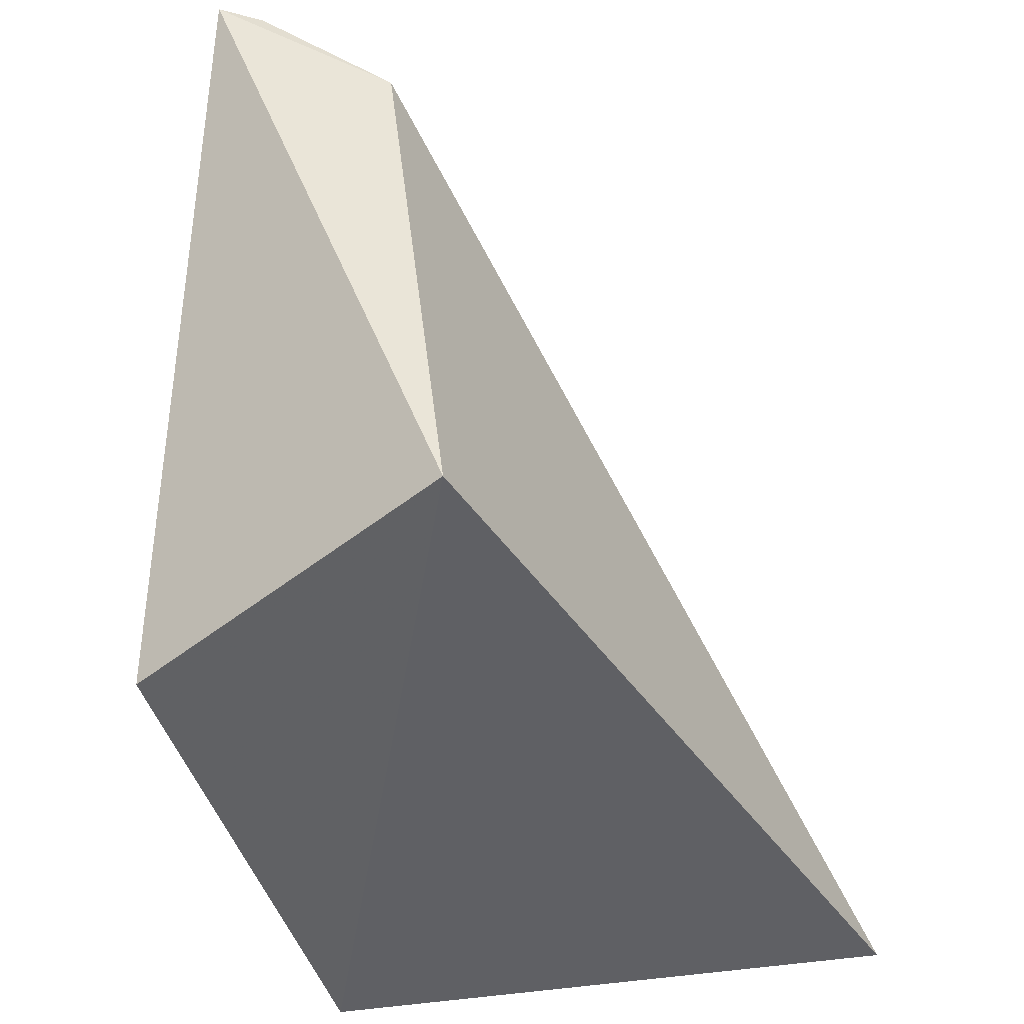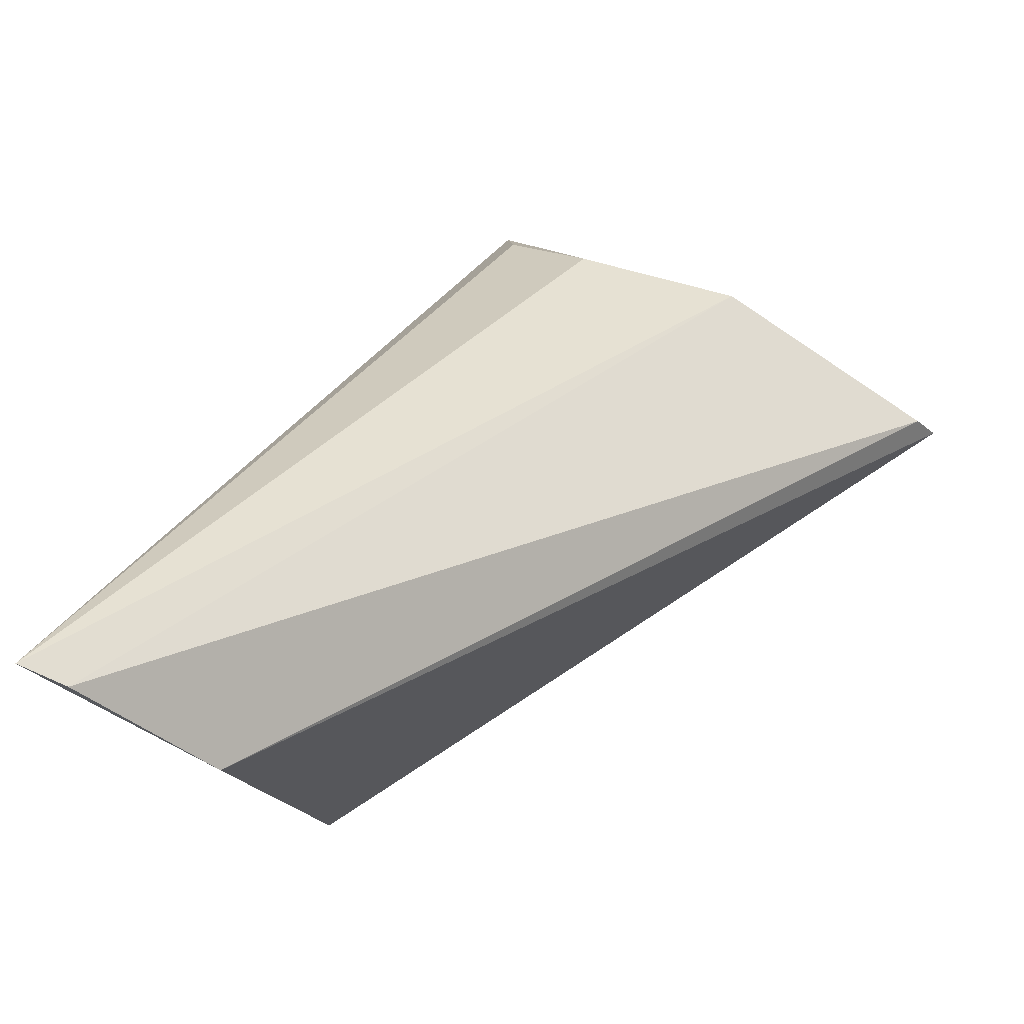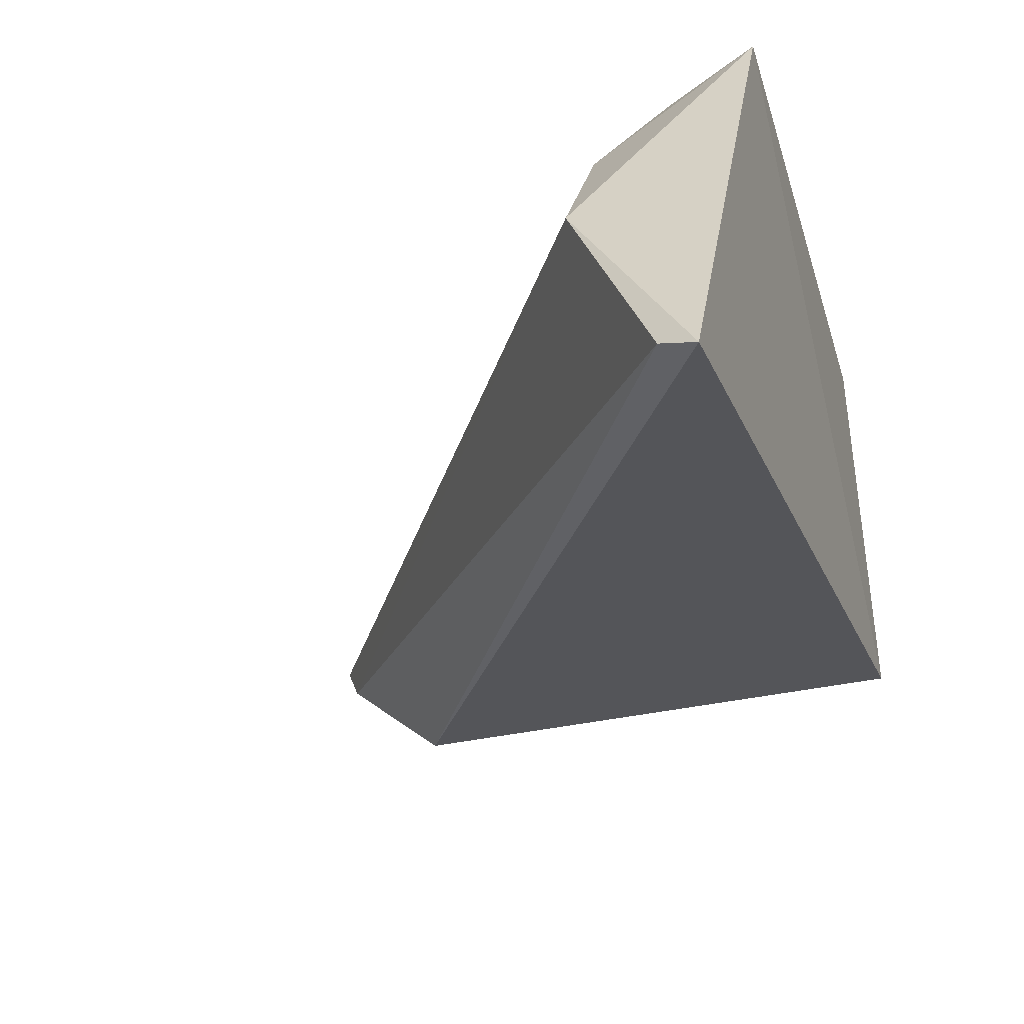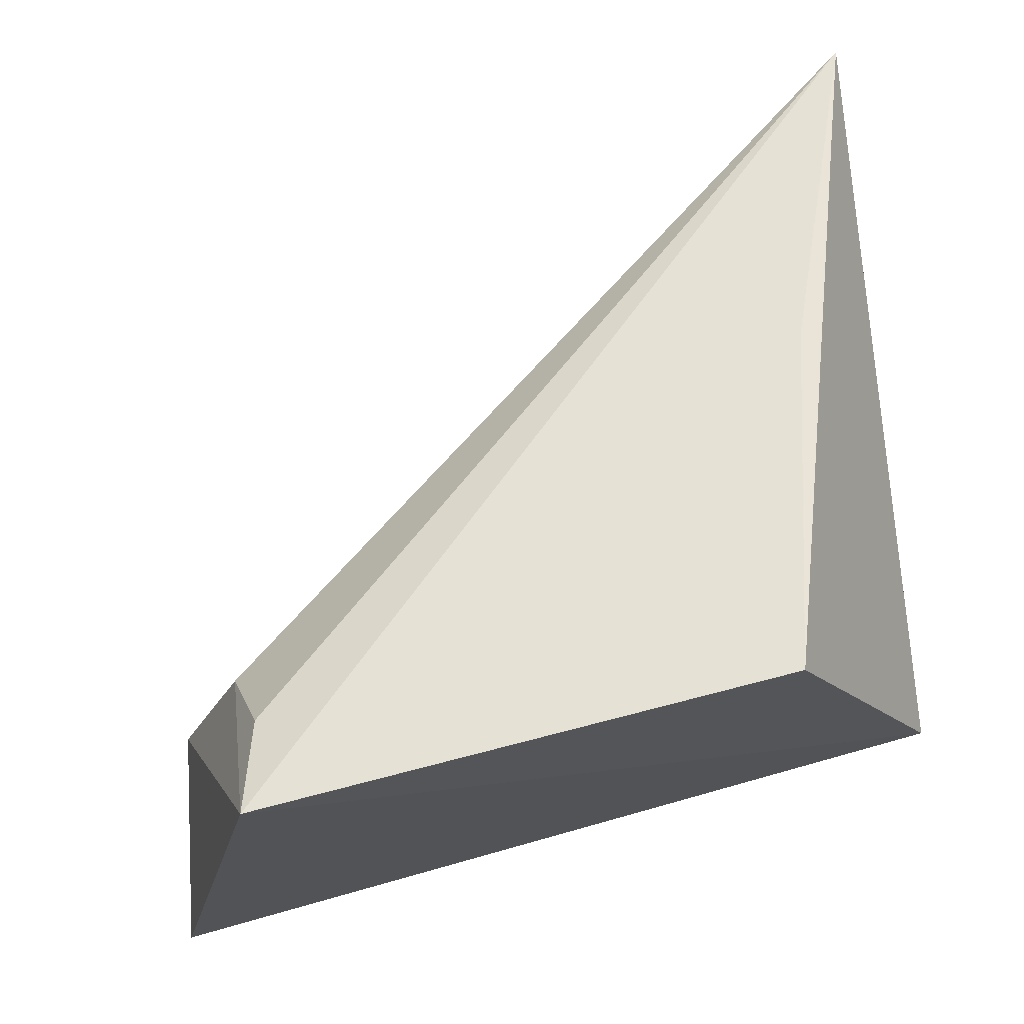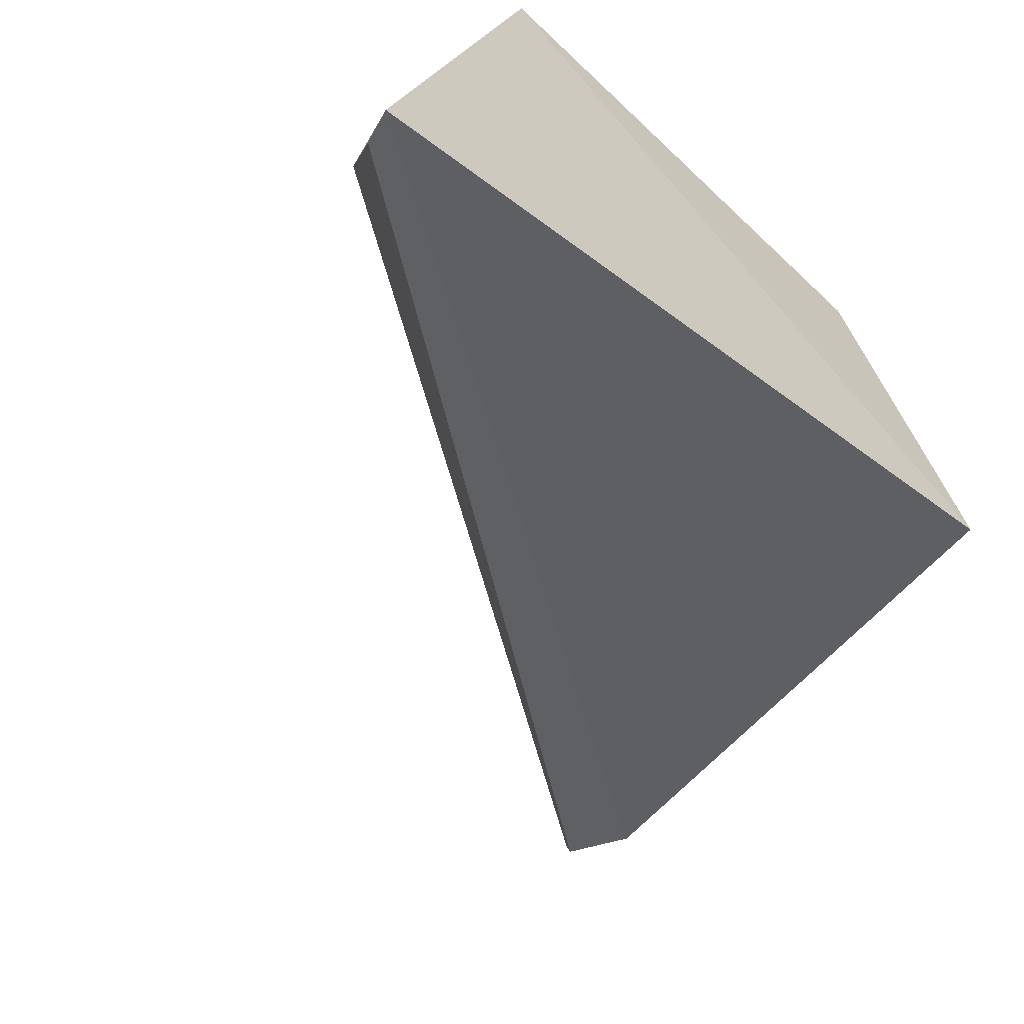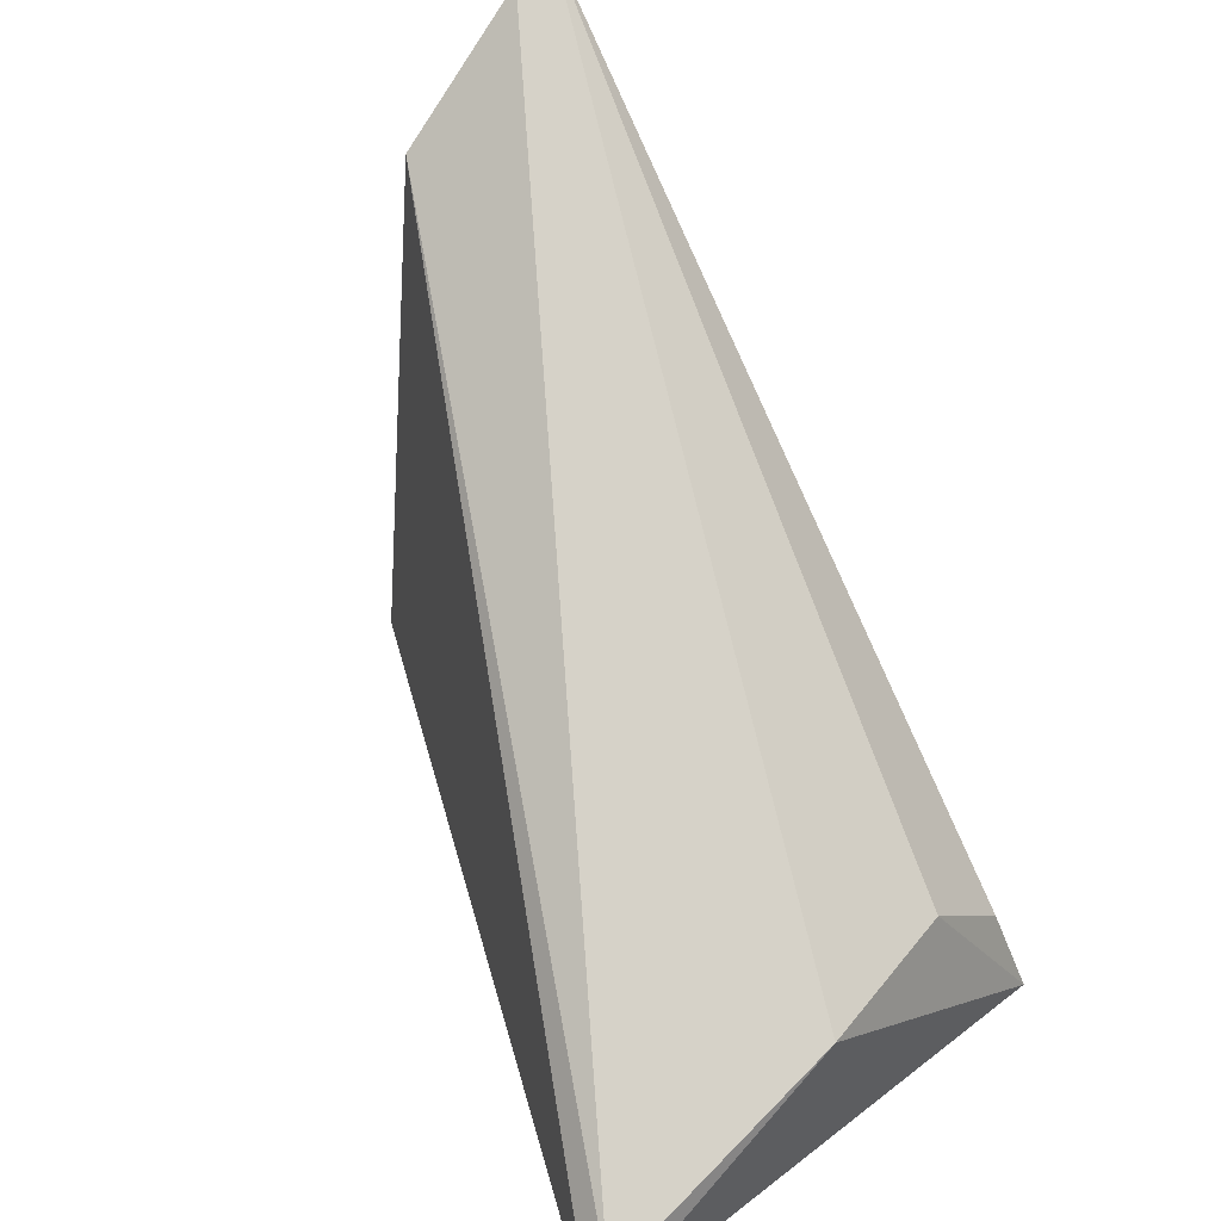
<metadata>
{"format":"obj","ext":"obj","renderer":"f3d","projection":"perspective","resolution":1024,"background":"white","views":[{"elev":-44.4,"azim":-77.6,"up":"+Z"},{"elev":79.7,"azim":-52.2,"up":"+Z"},{"elev":-44.8,"azim":109.1,"up":"+Y"},{"elev":64.1,"azim":169.3,"up":"+Y"},{"elev":-66.0,"azim":138.2,"up":"+Y"},{"elev":45.4,"azim":56.4,"up":"+Z"}]}
</metadata>
<code>
v 0.05233 0.02213 0.05609
v 0.0808 0.004728 0.03322
v 0.07723 0.02328 0.0312
v 0.05976 0.02489 0.03198
v 0.05408 0.01404 0.03295
v 0.05671 0.02346 0.04425
v 0.07921 0.014 0.03748
v 0.05351 0.01608 0.05151
v 0.08045 0.005512 0.0345
v 0.07702 0.01943 0.0371
v 0.05273 0.0206 0.05549
v 0.07643 0.0224 0.03444
f 5 1 4
f 5 3 2
f 5 4 3
f 6 1 3
f 6 3 4
f 6 4 1
f 7 2 3
f 8 5 2
f 8 1 5
f 9 2 7
f 9 8 2
f 10 7 3
f 10 1 7
f 11 9 7
f 11 7 1
f 11 1 8
f 11 8 9
f 12 10 3
f 12 3 1
f 12 1 10

</code>
